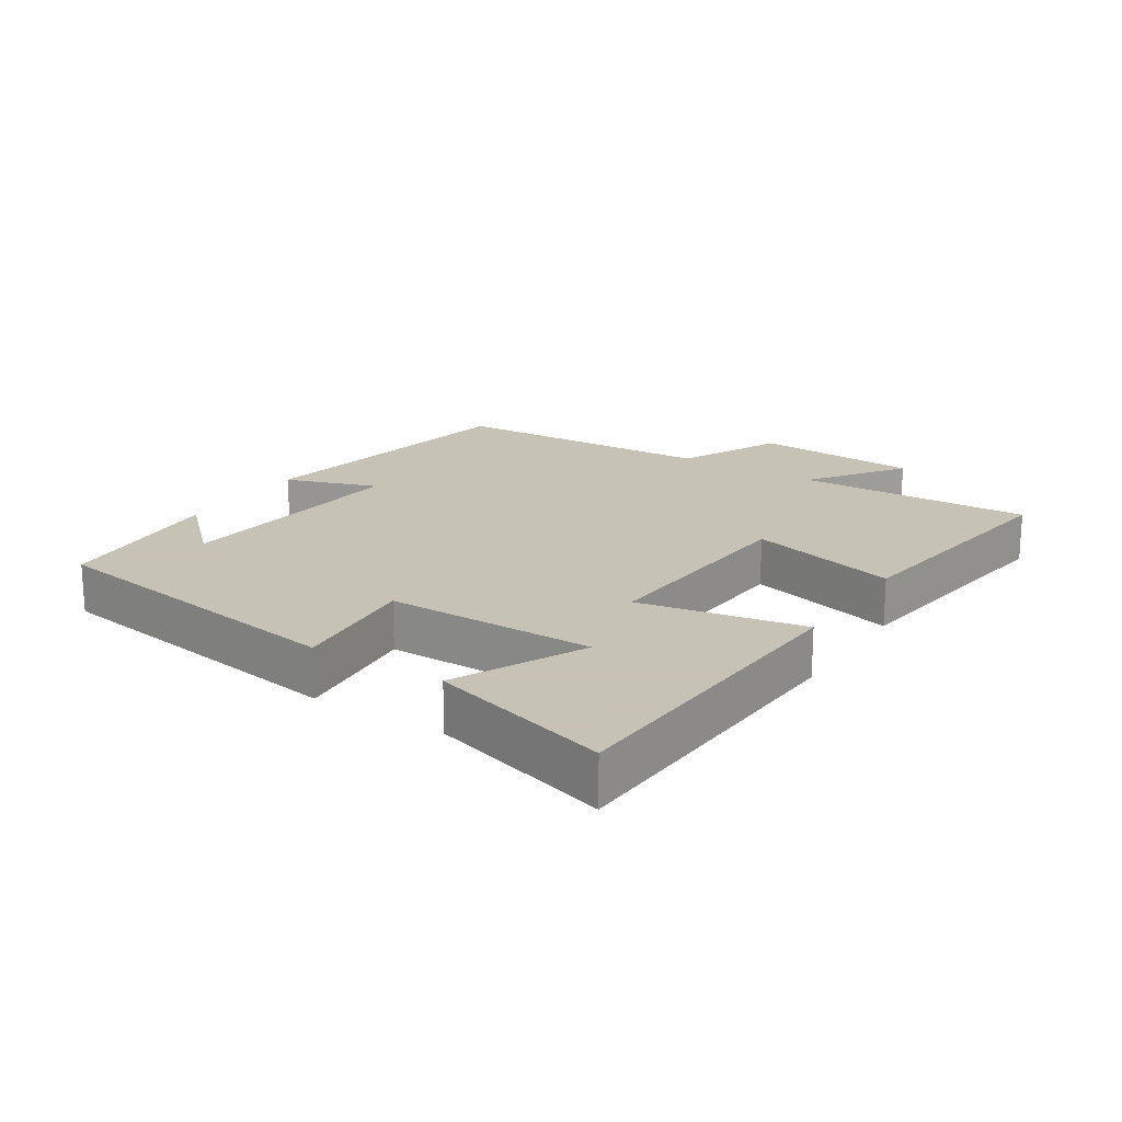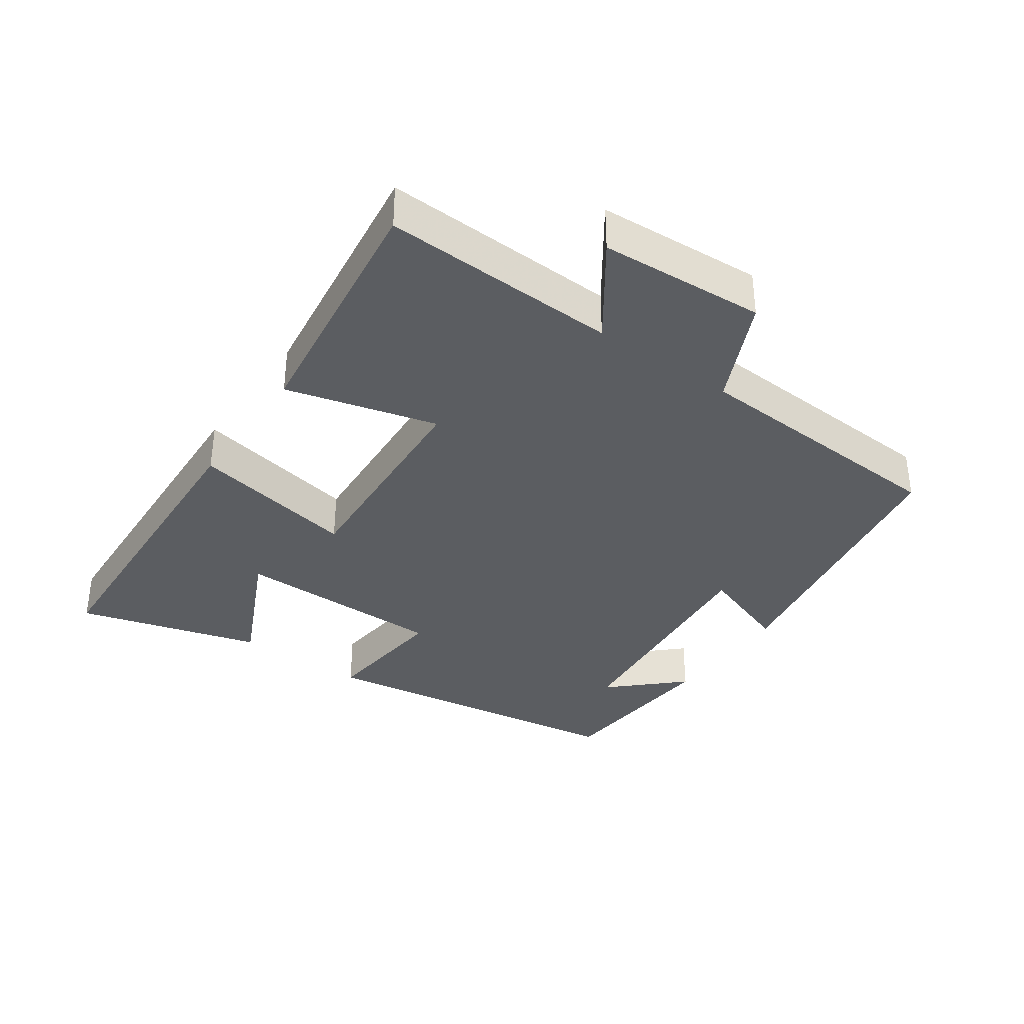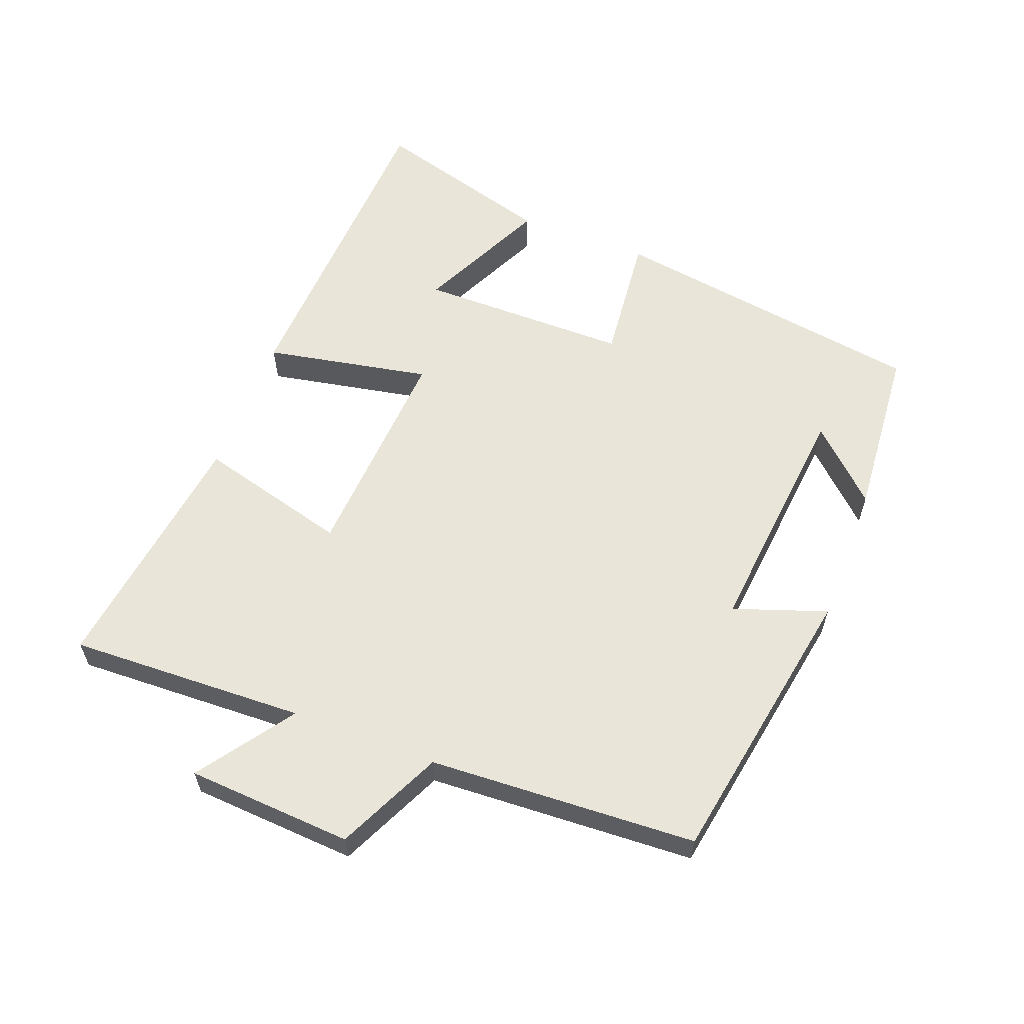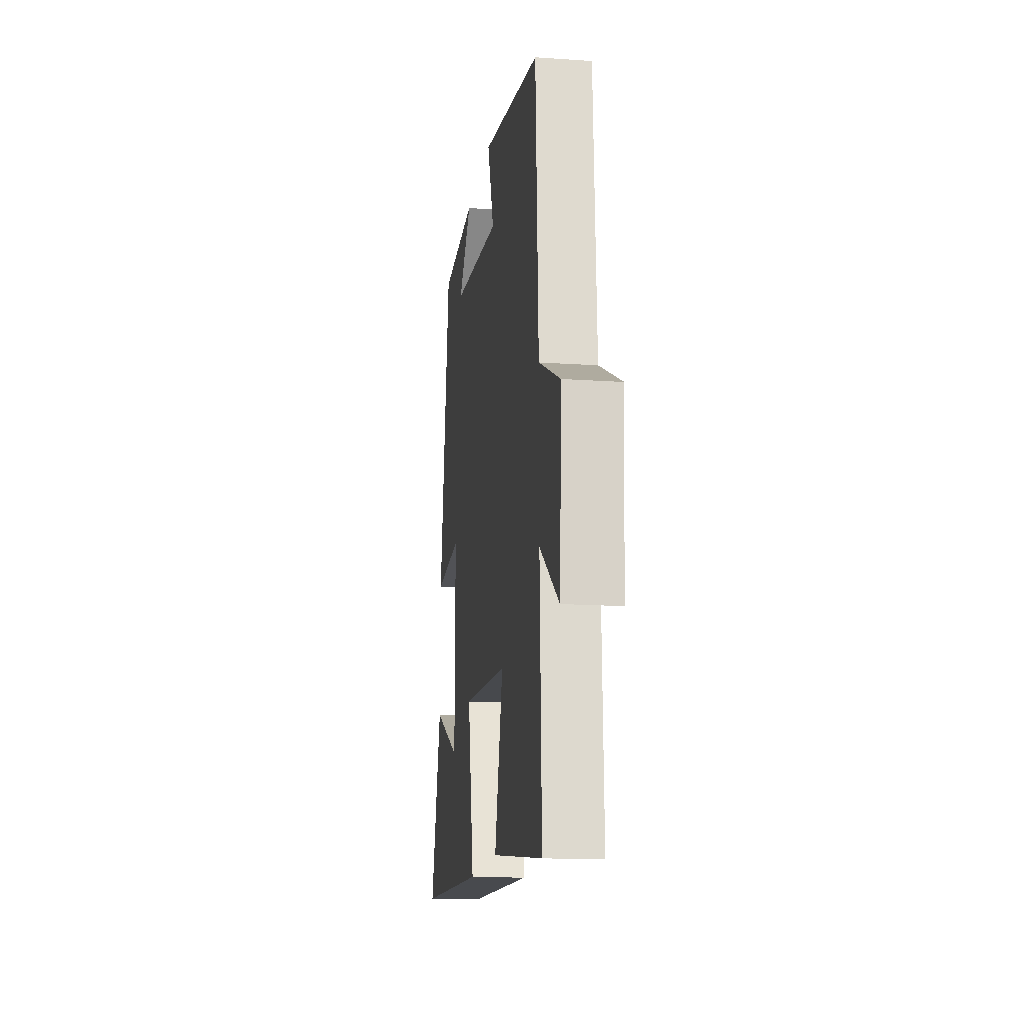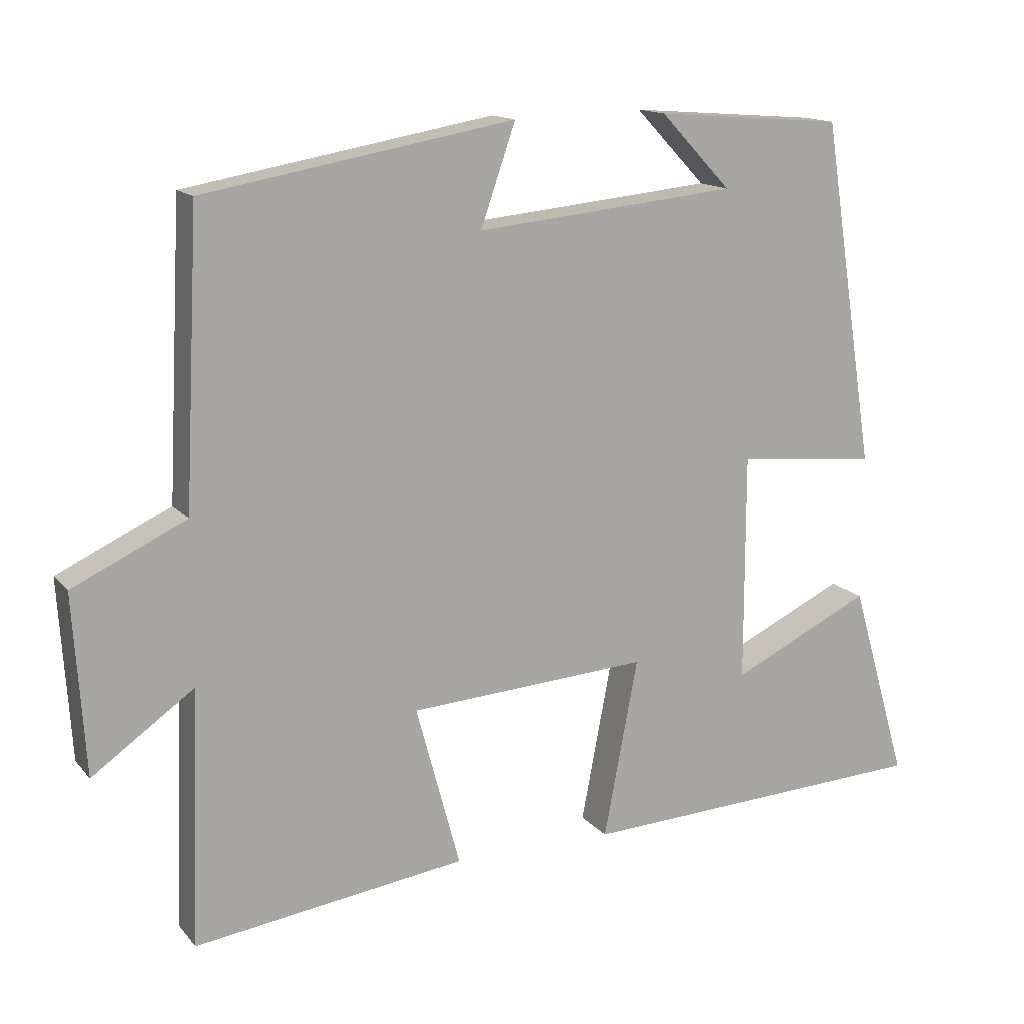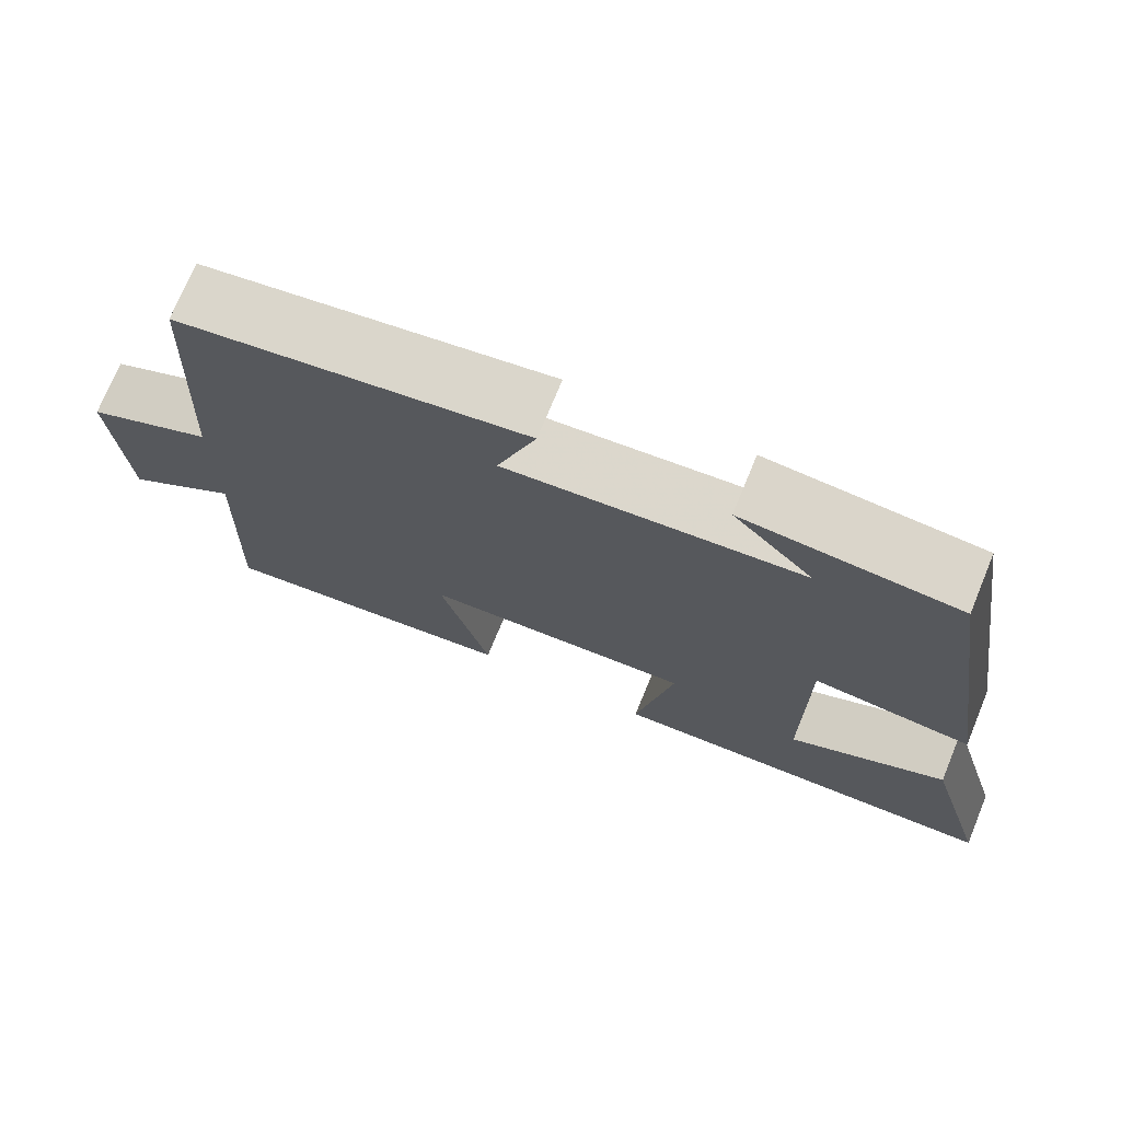
<metadata>
{"format":"obj","ext":"obj","renderer":"f3d","projection":"perspective","resolution":1024,"background":"white","views":[{"elev":19.1,"azim":122.8,"up":"+Y"},{"elev":-35.9,"azim":-125.3,"up":"+Y"},{"elev":59.7,"azim":-69.2,"up":"+Y"},{"elev":-15.8,"azim":-98.2,"up":"+Z"},{"elev":14.4,"azim":-25.1,"up":"+Z"},{"elev":73.2,"azim":22.4,"up":"+Z"}]}
</metadata>
<code>
v -0.48 0.07 0.424
v -0.051 0.07 0.5
v -0.099 0.07 0.361
v 0.263 0.07 0.397
v 0.165 0.07 0.5
v 0.426 0.07 0.48
v 0.5 0.07 0.002
v 0.306 0.07 0.021
v 0.306 0.07 -0.295
v 0.5 0.07 -0.202
v 0.579 0.07 -0.475
v 0.089 0.07 -0.5
v 0.136 0.07 -0.252
v -0.196 0.07 -0.274
v -0.135 0.07 -0.5
v -0.512 0.07 -0.552
v -0.5 0.07 -0.198
v -0.641 0.07 -0.298
v -0.657 0.07 -0.05
v -0.5 0.07 0.024
v -0.48 0 0.424
v -0.051 0 0.5
v -0.099 0 0.361
v 0.263 0 0.397
v 0.165 0 0.5
v 0.426 0 0.48
v 0.5 0 0.002
v 0.306 0 0.021
v 0.306 0 -0.295
v 0.5 0 -0.202
v 0.579 0 -0.475
v 0.089 0 -0.5
v 0.136 0 -0.252
v -0.196 0 -0.274
v -0.135 0 -0.5
v -0.512 0 -0.552
v -0.5 0 -0.198
v -0.641 0 -0.298
v -0.657 0 -0.05
v -0.5 0 0.024
f 17 18 19 20
f 17 20 1 2
f 14 15 16 17
f 13 14 17
f 11 12 13
f 9 10 11
f 9 11 13
f 8 9 13
f 6 7 8
f 4 5 6
f 4 6 8 13
f 17 2 3
f 3 4 13 17
f 40 39 38 37
f 22 21 40 37
f 37 36 35 34
f 37 34 33
f 33 32 31
f 31 30 29
f 33 31 29
f 33 29 28
f 28 27 26
f 26 25 24
f 33 28 26 24
f 23 22 37
f 37 33 24 23
f 1 21 22 2
f 2 22 23 3
f 3 23 24 4
f 4 24 25 5
f 5 25 26 6
f 6 26 27 7
f 7 27 28 8
f 8 28 29 9
f 9 29 30 10
f 10 30 31 11
f 11 31 32 12
f 12 32 33 13
f 13 33 34 14
f 14 34 35 15
f 15 35 36 16
f 16 36 37 17
f 17 37 38 18
f 18 38 39 19
f 19 39 40 20
f 20 40 21 1

</code>
